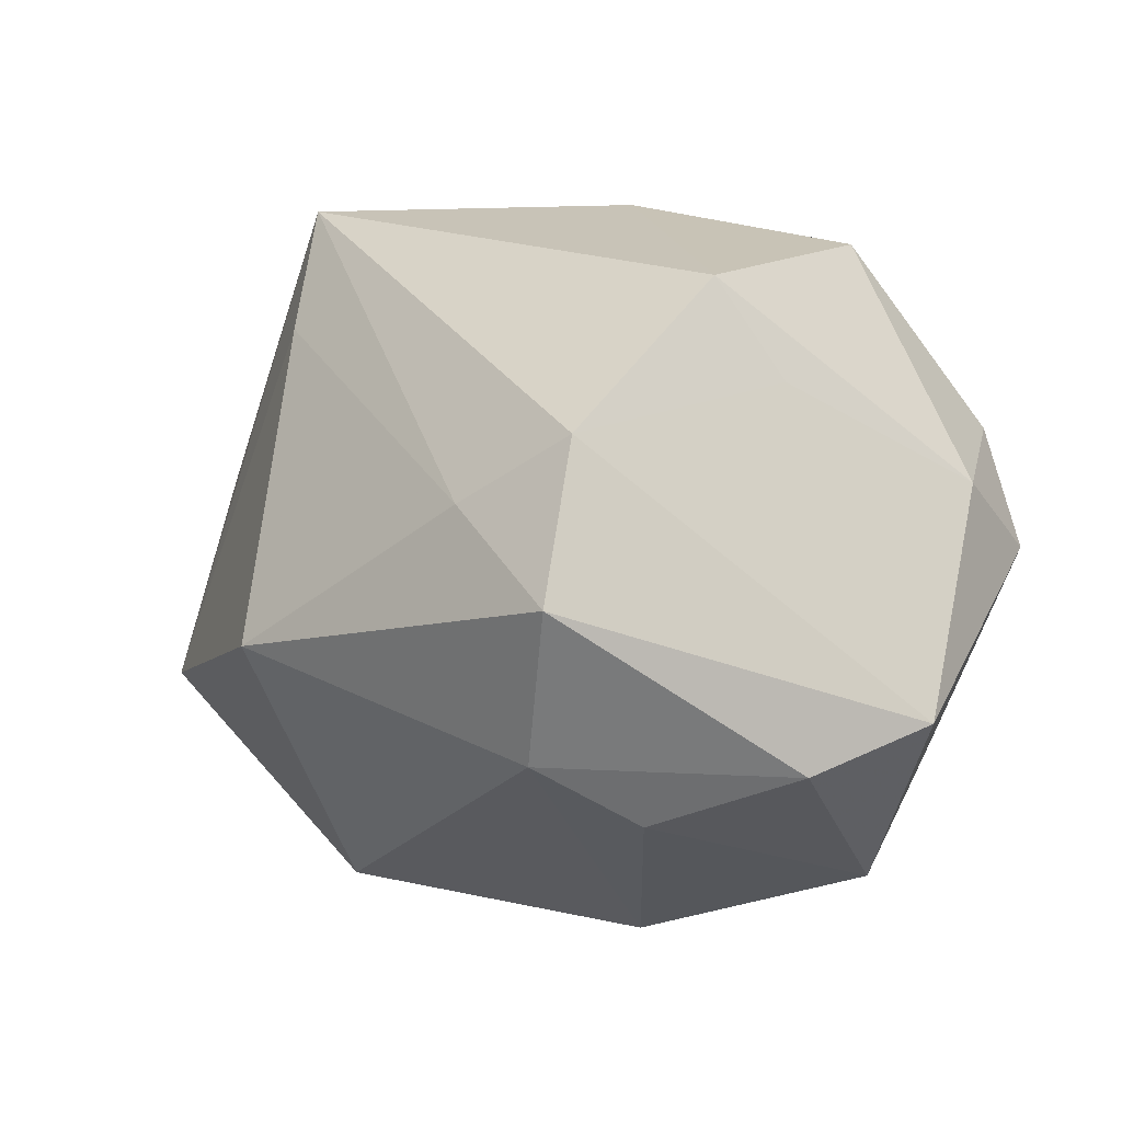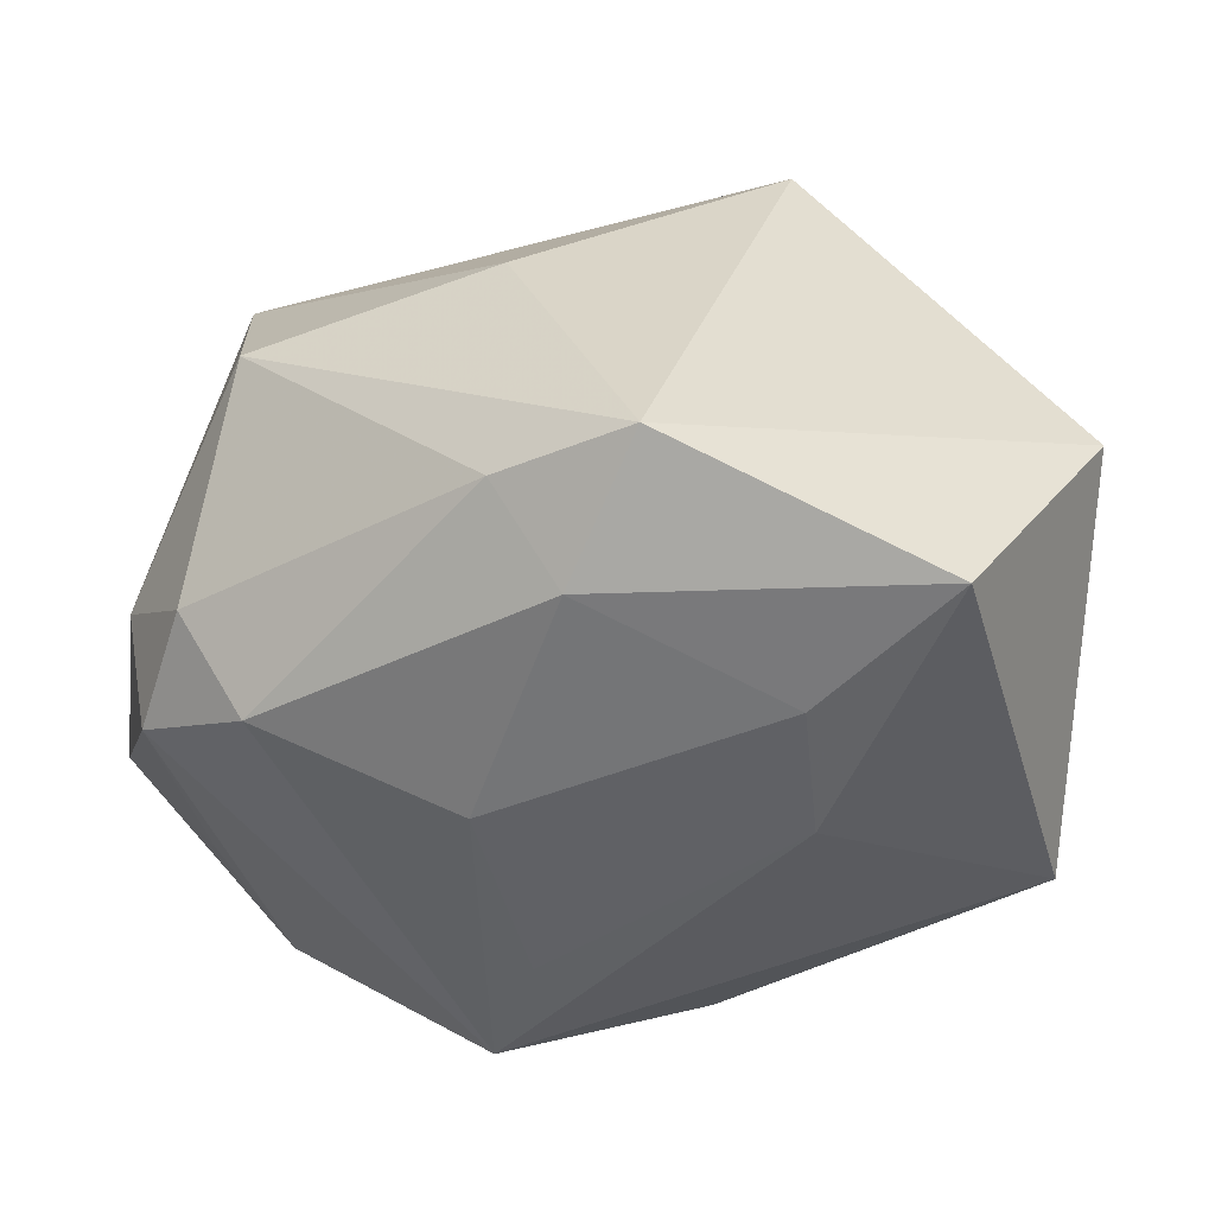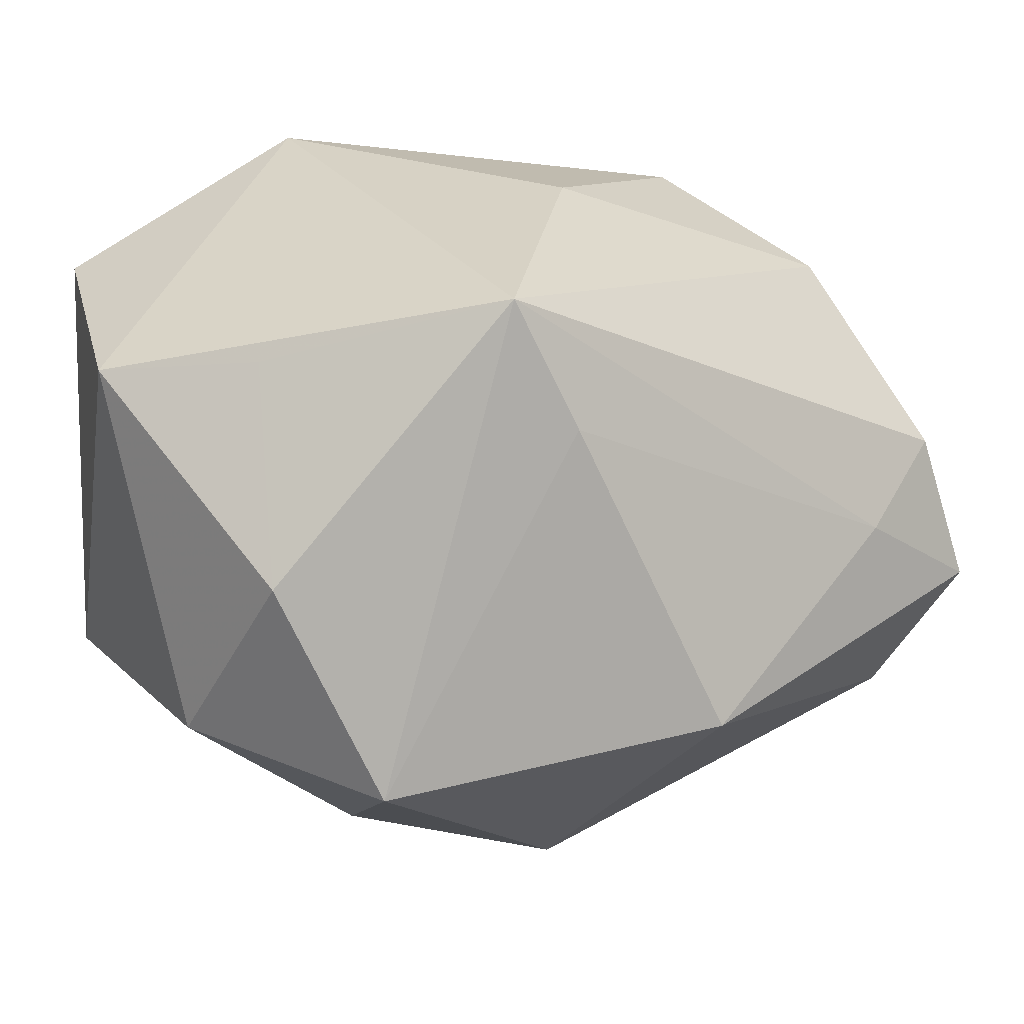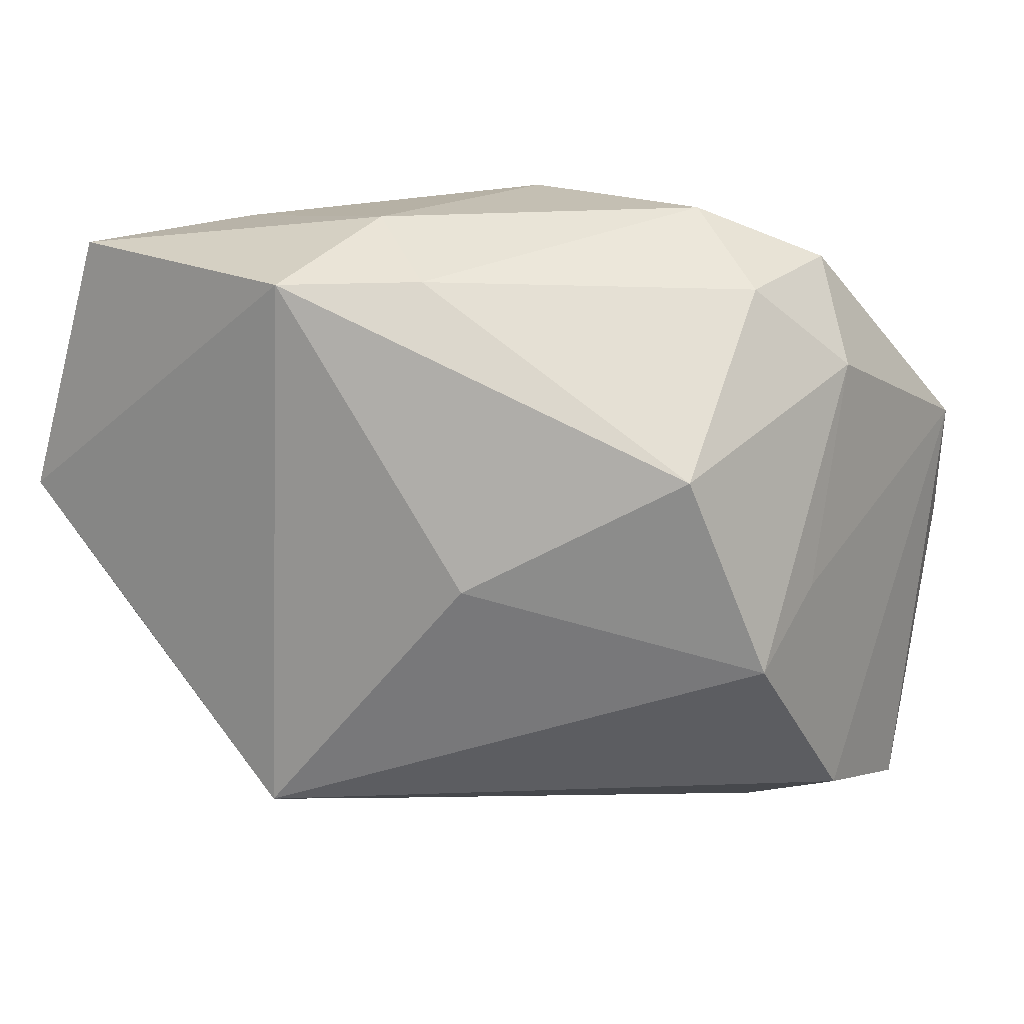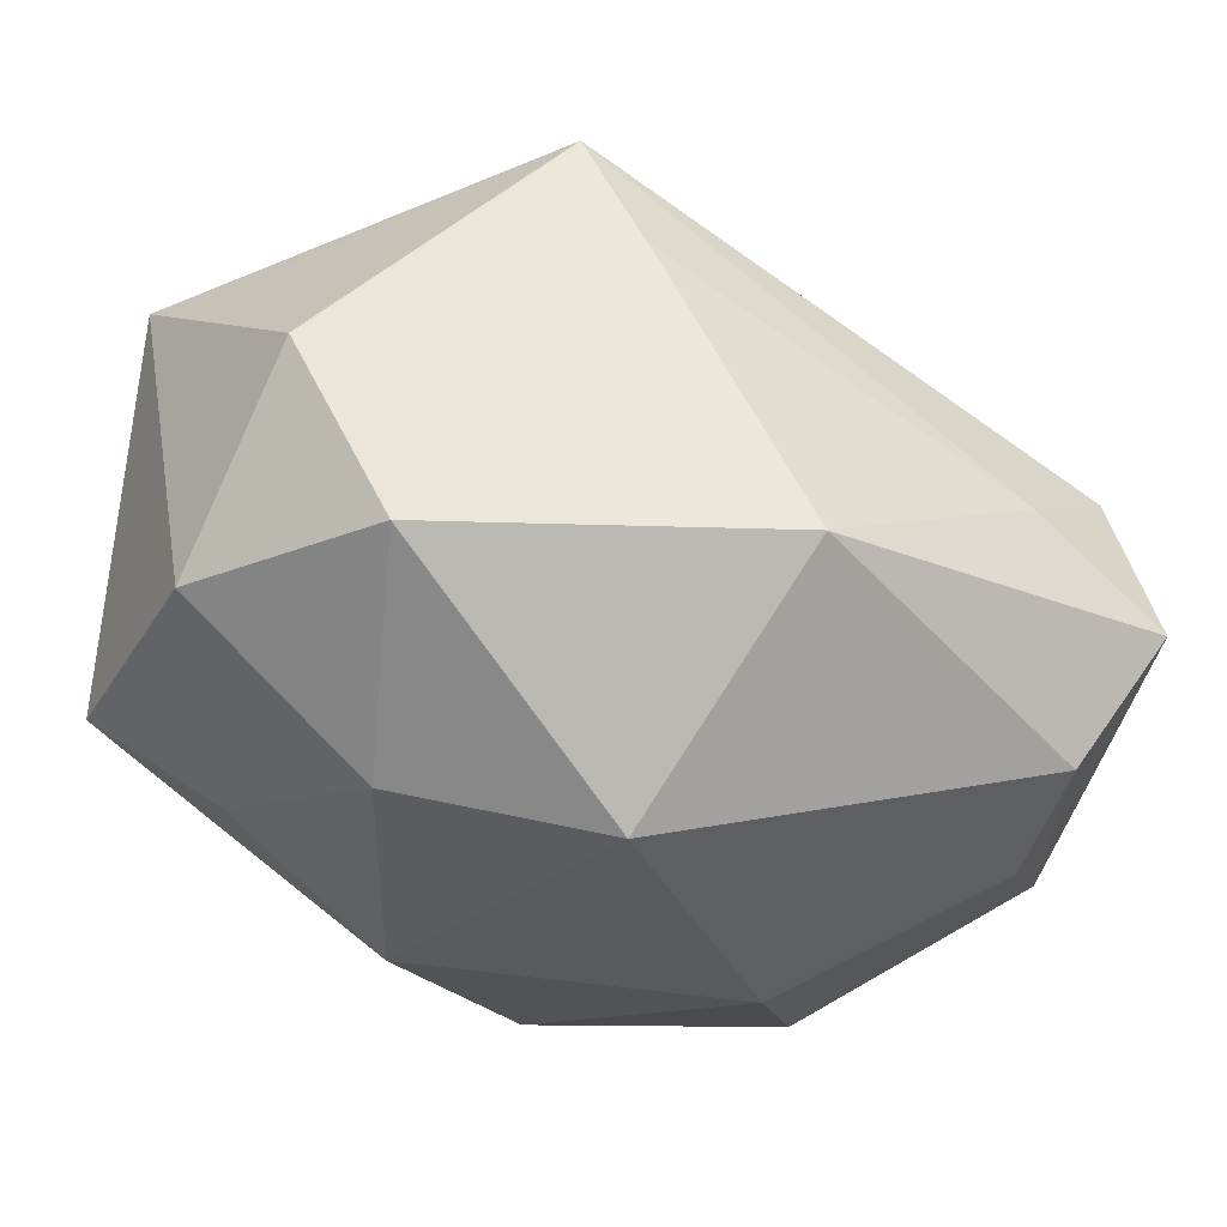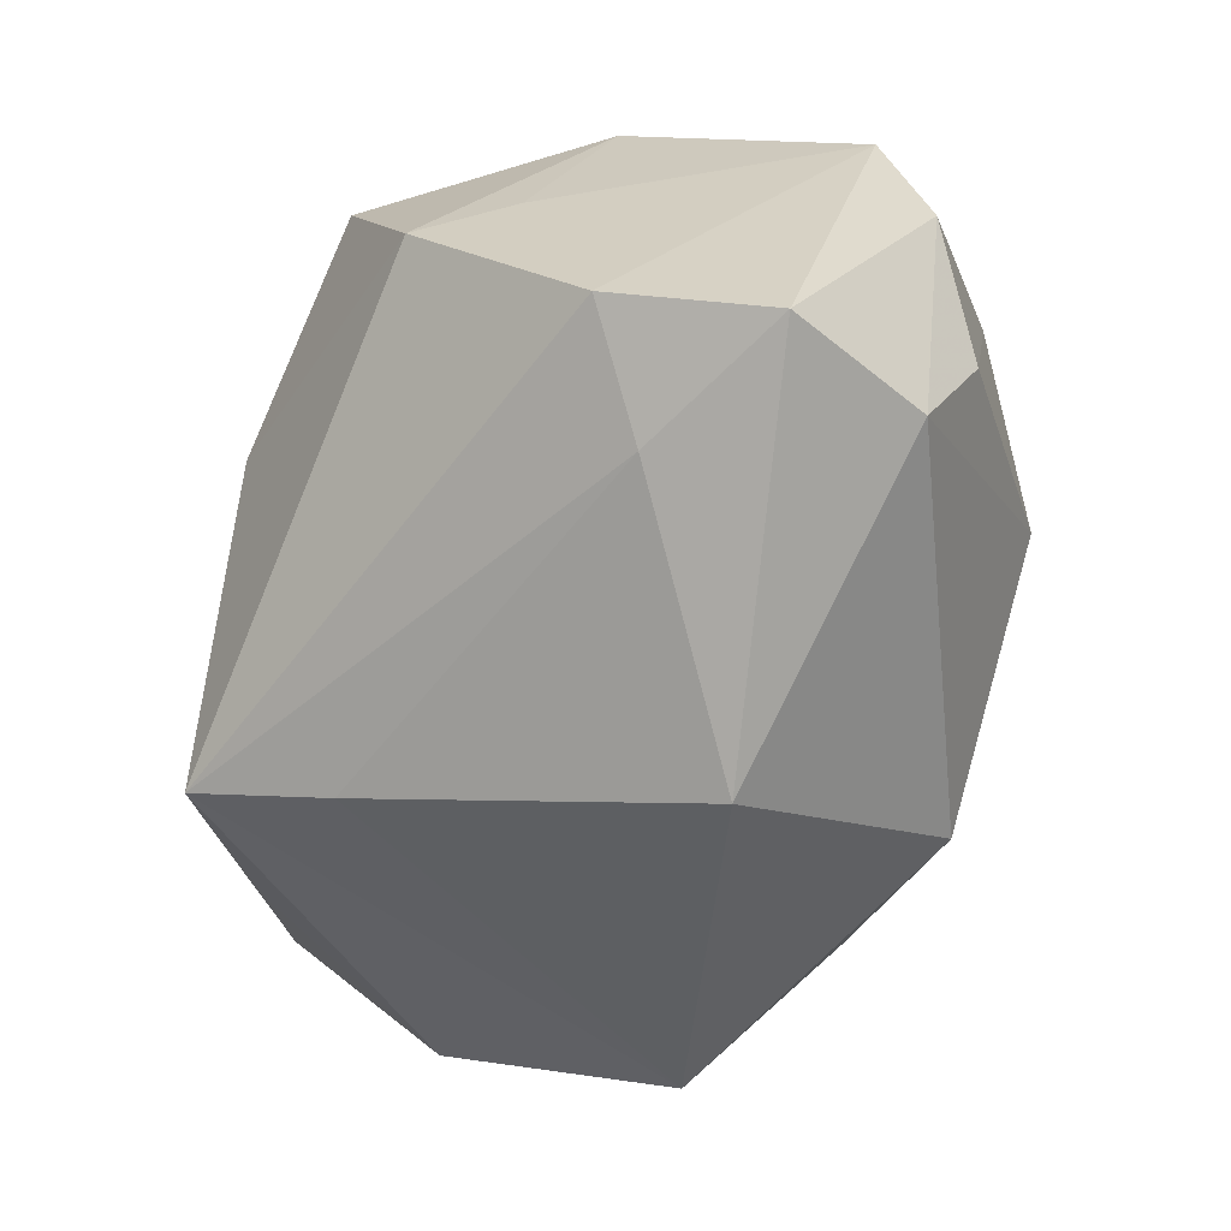
<metadata>
{"format":"obj","ext":"obj","renderer":"f3d","projection":"perspective","resolution":1024,"background":"white","views":[{"elev":-2.8,"azim":58.9,"up":"+Z"},{"elev":30.0,"azim":-166.4,"up":"+Z"},{"elev":27.4,"azim":-30.6,"up":"+Z"},{"elev":17.7,"azim":20.8,"up":"+Y"},{"elev":-27.1,"azim":-23.2,"up":"+Z"},{"elev":-63.0,"azim":80.4,"up":"+Y"}]}
</metadata>
<code>
v -0.003502 0.024 0.01496
v -0.02271 -0.006285 0.01872
v 0.02812 -0.01803 0.00509
v 0.02322 0.01269 -0.01441
v -0.03131 0.002146 0.01682
v -0.03131 0.01029 -0.009215
v 0.01613 0.024 0.003739
v 0.002494 -0.02796 -0.00733
v 0.02413 -0.01872 -0.01487
v 0.02169 0.01931 0.007904
v -0.01709 0.02198 0.007978
v 0.02686 -0.001344 0.009326
v 0.01049 -0.001847 -0.0264
v -0.007103 0.02078 0.0245
v 0.01888 0.01109 -0.02284
v 0.03177 0.006446 -0.01234
v -0.01013 0.01132 -0.02215
v -0.02322 0.005165 -0.01611
v 0.002318 0.024 -0.001037
v -0.0177 0.02024 -0.001299
v 0.0206 -0.02184 0.001191
v 0.006071 0.0003813 0.02419
v -0.01809 -0.008798 -0.01934
v 0.02438 -0.01054 -0.01873
v 0.0025 0.01942 -0.02227
v 0.0208 0.008545 0.01992
v -0.02192 -0.02197 -0.008923
v -0.0005637 0.02082 -0.01394
v 0.02533 -0.005779 0.01603
v -0.00477 -0.01579 -0.02306
v -0.008589 -0.01719 0.02434
v 0.02428 0.02029 -0.000434
v 0.001715 0.02077 0.02014
v -0.03041 -0.007519 -0.008017
v -0.02666 -0.01546 0.006129
v 0.03068 -0.002533 -0.01563
v -0.02576 0.021 0.017
v 0.02745 0.01344 0.003472
v -0.005391 -0.02055 0.01518
v 0.03011 -0.02123 -0.005608
f 14 31 22
f 5 31 14
f 26 14 22
f 37 6 5
f 5 14 37
f 27 23 30
f 14 26 33
f 36 40 9
f 22 31 29
f 29 26 22
f 29 38 26
f 30 23 17
f 1 37 14
f 1 33 7
f 14 33 1
f 35 27 31
f 31 27 39
f 26 38 10
f 7 33 10
f 10 33 26
f 36 15 16
f 16 40 36
f 13 9 30
f 30 17 13
f 8 9 40
f 8 39 27
f 8 27 30
f 30 9 8
f 3 29 31
f 40 16 3
f 18 23 6
f 6 17 18
f 18 17 23
f 2 31 5
f 5 35 2
f 2 35 31
f 27 35 34
f 6 23 34
f 23 27 34
f 5 6 34
f 34 35 5
f 7 10 32
f 32 10 38
f 38 16 32
f 38 29 12
f 12 16 38
f 29 3 12
f 12 3 16
f 36 9 24
f 9 13 24
f 24 15 36
f 24 13 15
f 15 13 25
f 25 13 17
f 25 32 15
f 25 17 6
f 7 32 25
f 31 39 21
f 21 3 31
f 39 8 21
f 21 8 40
f 40 3 21
f 19 1 7
f 7 25 19
f 19 25 28
f 4 16 15
f 15 32 4
f 4 32 16
f 20 19 28
f 6 37 20
f 28 25 20
f 20 25 6
f 11 20 37
f 19 20 11
f 37 1 11
f 1 19 11

</code>
